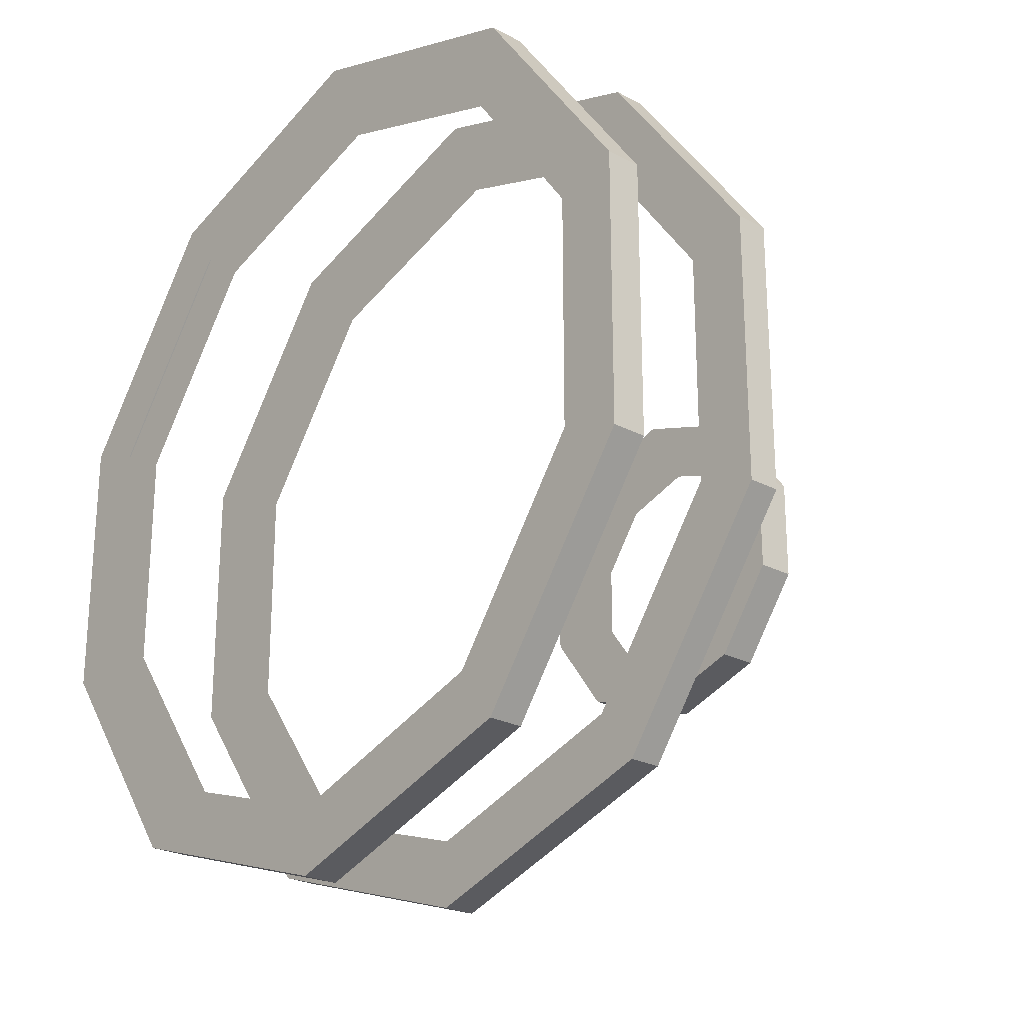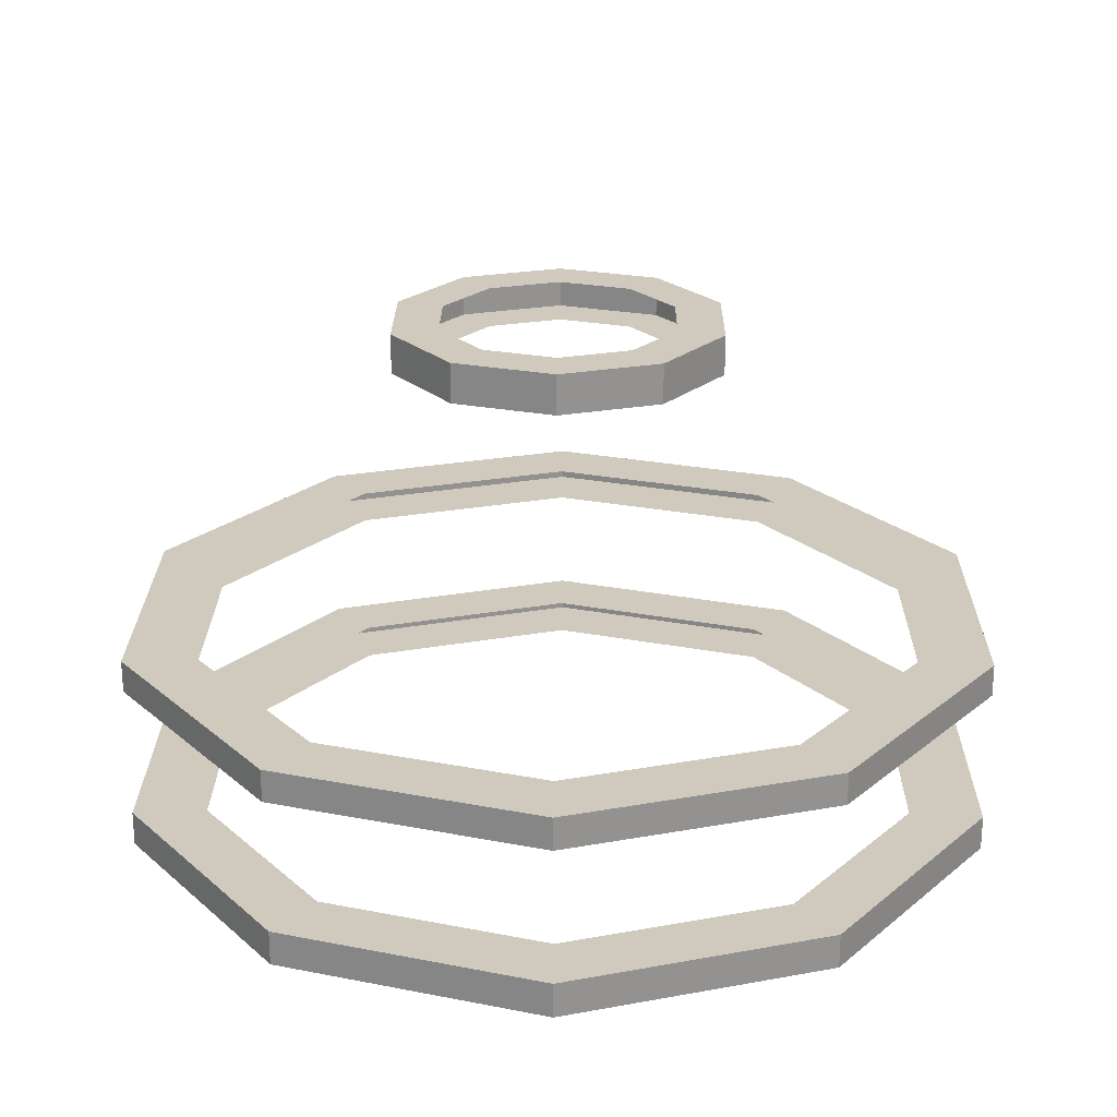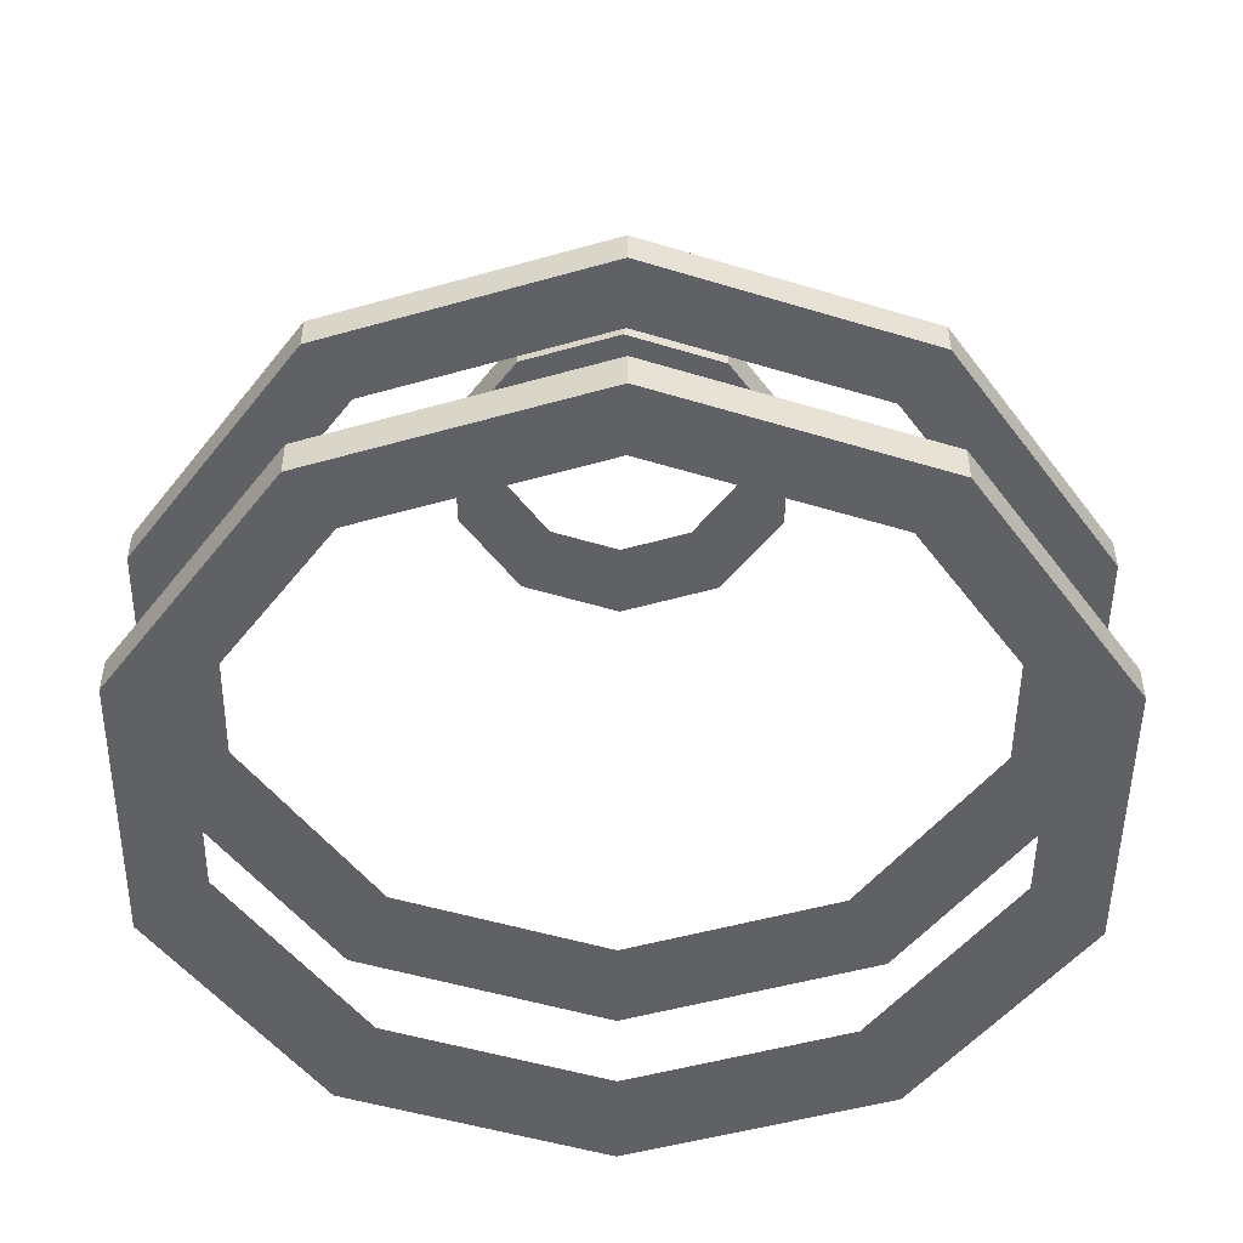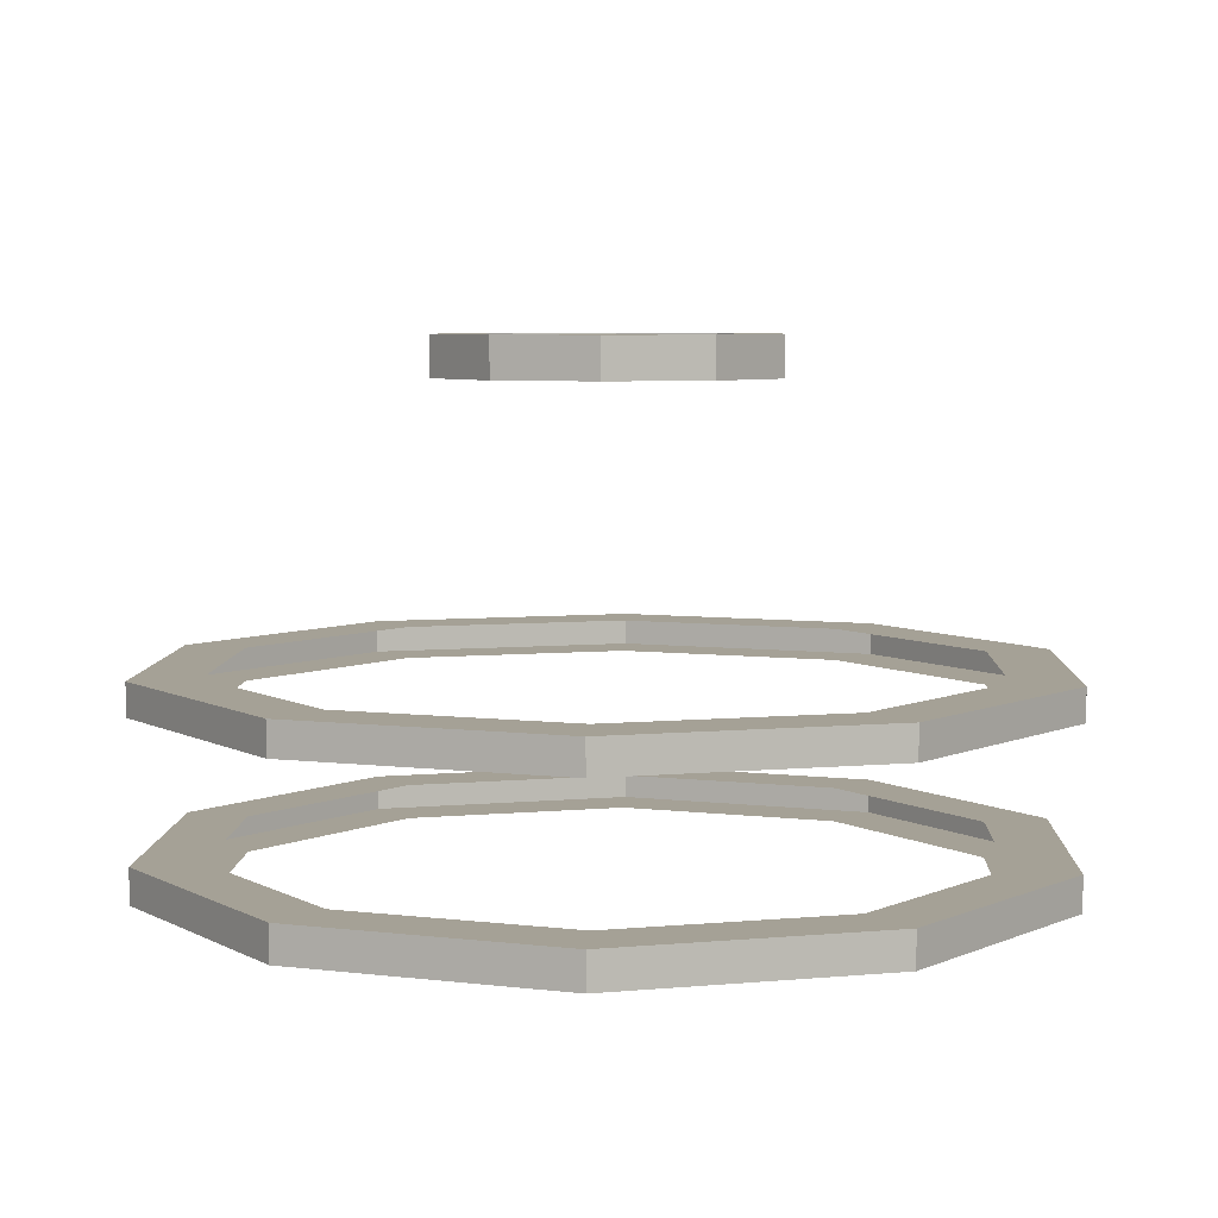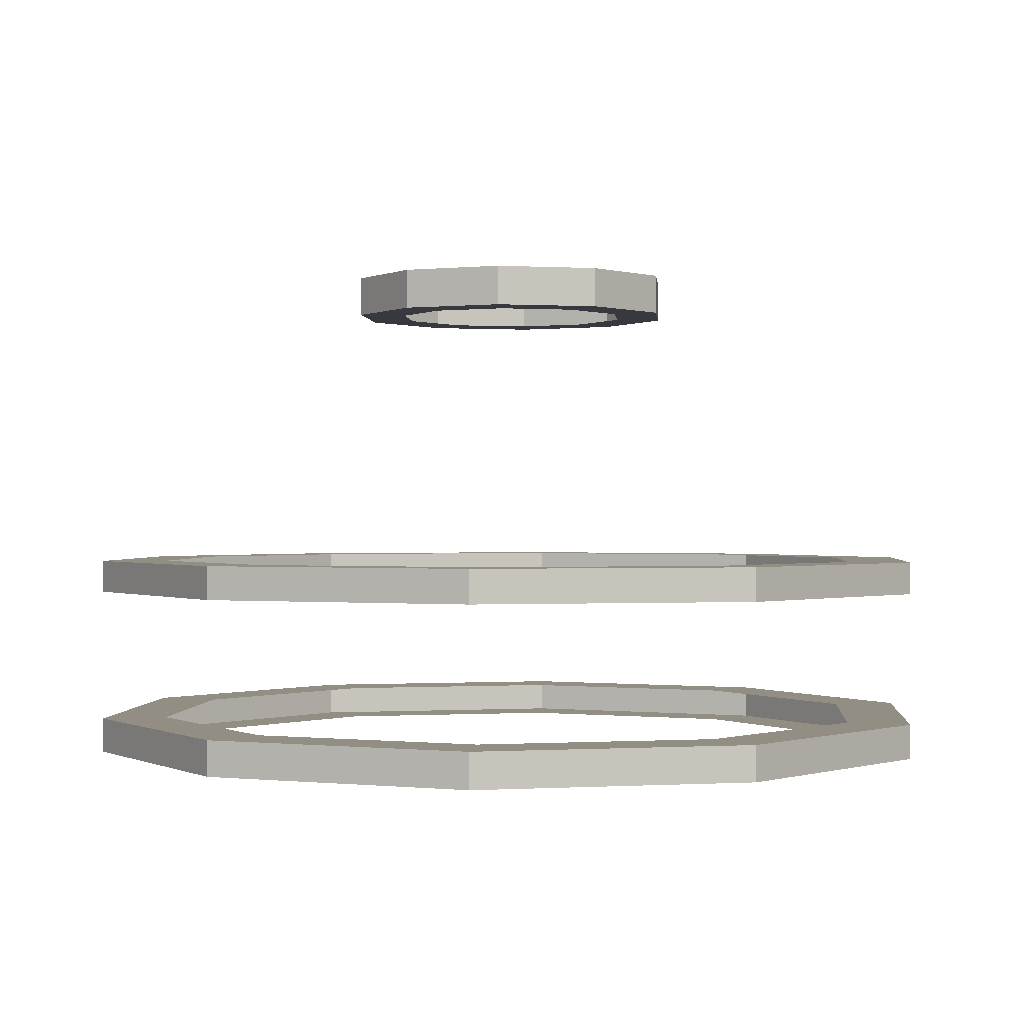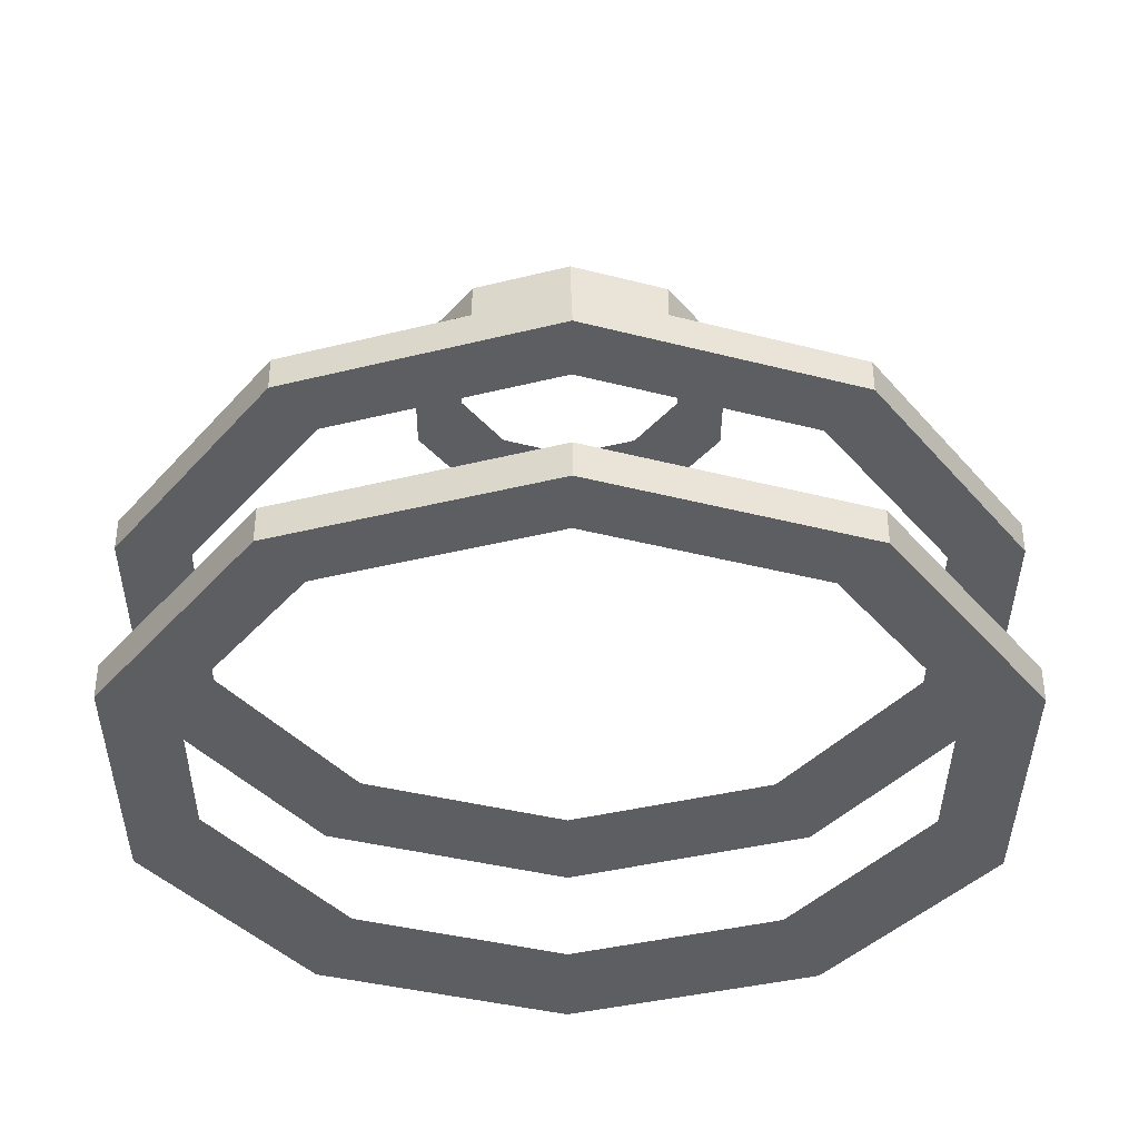
<metadata>
{"format":"obj","ext":"obj","renderer":"f3d","projection":"perspective","resolution":1024,"background":"white","views":[{"elev":-24.4,"azim":48.8,"up":"+Z"},{"elev":23.1,"azim":72.6,"up":"+Y"},{"elev":-49.8,"azim":179.4,"up":"+Y"},{"elev":6.0,"azim":-177.7,"up":"+Y"},{"elev":-0.0,"azim":41.0,"up":"+Y"},{"elev":-38.1,"azim":179.7,"up":"+Y"}]}
</metadata>
<code>
o Yellow_Accents_Cylinder.006
v 0 2.656 -1
v 0.5878 2.656 -0.809
v 0.9511 2.656 -0.309
v 0.9511 2.656 0.309
v 0.5878 2.656 0.809
v -0 2.656 1
v -0.5878 2.656 0.809
v -0.9511 2.656 0.309
v -0.9511 2.656 -0.309
v -0.5878 2.656 -0.809
v 0.5878 2.749 -0.809
v 0 2.749 -1
v 0.9511 2.749 -0.309
v 0.9511 2.749 0.309
v 0.5878 2.749 0.809
v -0 2.749 1
v -0.5878 2.749 0.809
v -0.9511 2.749 0.309
v -0.9511 2.749 -0.309
v -0.5878 2.749 -0.809
v 0.5878 3.104 -0.809
v 0 3.104 -1
v 0.9511 3.104 -0.309
v 0.9511 3.104 0.309
v 0.5878 3.104 0.809
v -0 3.104 1
v -0.5878 3.104 0.809
v -0.9511 3.104 0.309
v -0.9511 3.104 -0.309
v -0.5878 3.104 -0.809
v 0.5878 3.19 -0.809
v 0 3.19 -1
v 0.9511 3.19 -0.309
v 0.9511 3.19 0.309
v 0.5878 3.19 0.809
v -0 3.19 1
v -0.5878 3.19 0.809
v -0.9511 3.19 0.309
v -0.9511 3.19 -0.309
v -0.5878 3.19 -0.809
v 0.187 3.893 -0.2573
v 0 3.893 -0.3181
v 0.3025 3.893 -0.09829
v 0.3025 3.893 0.09829
v 0.187 3.893 0.2573
v 0 3.893 0.3181
v -0.187 3.893 0.2573
v -0.3025 3.893 0.09829
v -0.3025 3.893 -0.09829
v -0.187 3.893 -0.2573
v 0.187 3.997 -0.2573
v 0 3.997 -0.3181
v 0.3025 3.997 -0.09829
v 0.3025 3.997 0.09829
v 0.187 3.997 0.2573
v 0 3.997 0.3181
v -0.187 3.997 0.2573
v -0.3025 3.997 0.09829
v -0.3025 3.997 -0.09829
v -0.187 3.997 -0.2573
v 0.2609 3.893 -0.359
v 0 3.893 -0.4438
v 0.4221 3.893 -0.1371
v 0.4221 3.893 0.1371
v 0.2609 3.893 0.359
v -0 3.893 0.4438
v -0.2609 3.893 0.359
v -0.4221 3.893 0.1371
v -0.4221 3.893 -0.1371
v -0.2609 3.893 -0.359
v 0.2609 3.997 -0.359
v 0 3.997 -0.4438
v 0.4221 3.997 -0.1371
v 0.4221 3.997 0.1371
v 0.2609 3.997 0.359
v -0 3.997 0.4438
v -0.2609 3.997 0.359
v -0.4221 3.997 0.1371
v -0.4221 3.997 -0.1371
v -0.2609 3.997 -0.359
v 0.6909 2.656 -0.951
v -0 2.656 -1.175
v 1.118 2.656 -0.3632
v 1.118 2.656 0.3632
v 0.6909 2.656 0.951
v -0 2.656 1.175
v -0.6909 2.656 0.951
v -1.118 2.656 0.3632
v -1.118 2.656 -0.3632
v -0.6909 2.656 -0.951
v 0.6909 2.749 -0.951
v -0 2.749 -1.175
v 1.118 2.749 -0.3632
v 1.118 2.749 0.3632
v 0.6909 2.749 0.951
v -0 2.749 1.175
v -0.6909 2.749 0.951
v -1.118 2.749 0.3632
v -1.118 2.749 -0.3632
v -0.6909 2.749 -0.951
v 0.6909 3.104 -0.951
v -0 3.104 -1.175
v 1.118 3.104 -0.3632
v 1.118 3.104 0.3632
v 0.6909 3.104 0.951
v -0 3.104 1.175
v -0.6909 3.104 0.951
v -1.118 3.104 0.3632
v -1.118 3.104 -0.3632
v -0.6909 3.104 -0.951
v 0.6909 3.19 -0.951
v -0 3.19 -1.175
v 1.118 3.19 -0.3632
v 1.118 3.19 0.3632
v 0.6909 3.19 0.951
v -0 3.19 1.175
v -0.6909 3.19 0.951
v -1.118 3.19 0.3632
v -1.118 3.19 -0.3632
v -0.6909 3.19 -0.951
f 39 40 120 119
f 23 21 101 103
f 18 19 99 98
f 9 8 88 89
f 38 39 119 118
f 21 22 102 101
f 17 18 98 97
f 37 38 118 117
f 4 3 83 84
f 16 17 97 96
f 36 37 117 116
f 15 16 96 95
f 8 7 87 88
f 35 36 116 115
f 14 15 95 94
f 34 35 115 114
f 3 2 81 83
f 22 30 110 102
f 13 14 94 93
f 33 34 114 113
f 41 42 62 61
f 53 54 74 73
f 49 48 68 69
f 60 52 72 80
f 51 53 73 71
f 48 47 67 68
f 59 60 80 79
f 52 51 71 72
f 47 46 66 67
f 58 59 79 78
f 64 63 73 74
f 62 70 80 72
f 68 67 77 78
f 65 64 74 75
f 61 62 72 71
f 69 68 78 79
f 66 65 75 76
f 63 61 71 73
f 70 69 79 80
f 67 66 76 77
f 50 49 69 70
f 54 55 75 74
f 43 41 61 63
f 42 50 70 62
f 55 56 76 75
f 44 43 63 64
f 56 57 77 76
f 45 44 64 65
f 57 58 78 77
f 46 45 65 66
f 85 84 94 95
f 81 82 92 91
f 84 83 93 94
f 83 81 91 93
f 82 90 100 92
f 90 89 99 100
f 89 88 98 99
f 88 87 97 98
f 87 86 96 97
f 86 85 95 96
f 101 102 112 111
f 109 108 118 119
f 106 105 115 116
f 103 101 111 113
f 110 109 119 120
f 107 106 116 117
f 104 103 113 114
f 102 110 120 112
f 108 107 117 118
f 105 104 114 115
f 19 20 100 99
f 5 4 84 85
f 24 23 103 104
f 40 32 112 120
f 20 12 92 100
f 25 24 104 105
f 10 9 89 90
f 26 25 105 106
f 6 5 85 86
f 27 26 106 107
f 2 1 82 81
f 28 27 107 108
f 1 10 90 82
f 32 31 111 112
f 12 11 91 92
f 29 28 108 109
f 31 33 113 111
f 7 6 86 87
f 11 13 93 91
f 30 29 109 110

</code>
